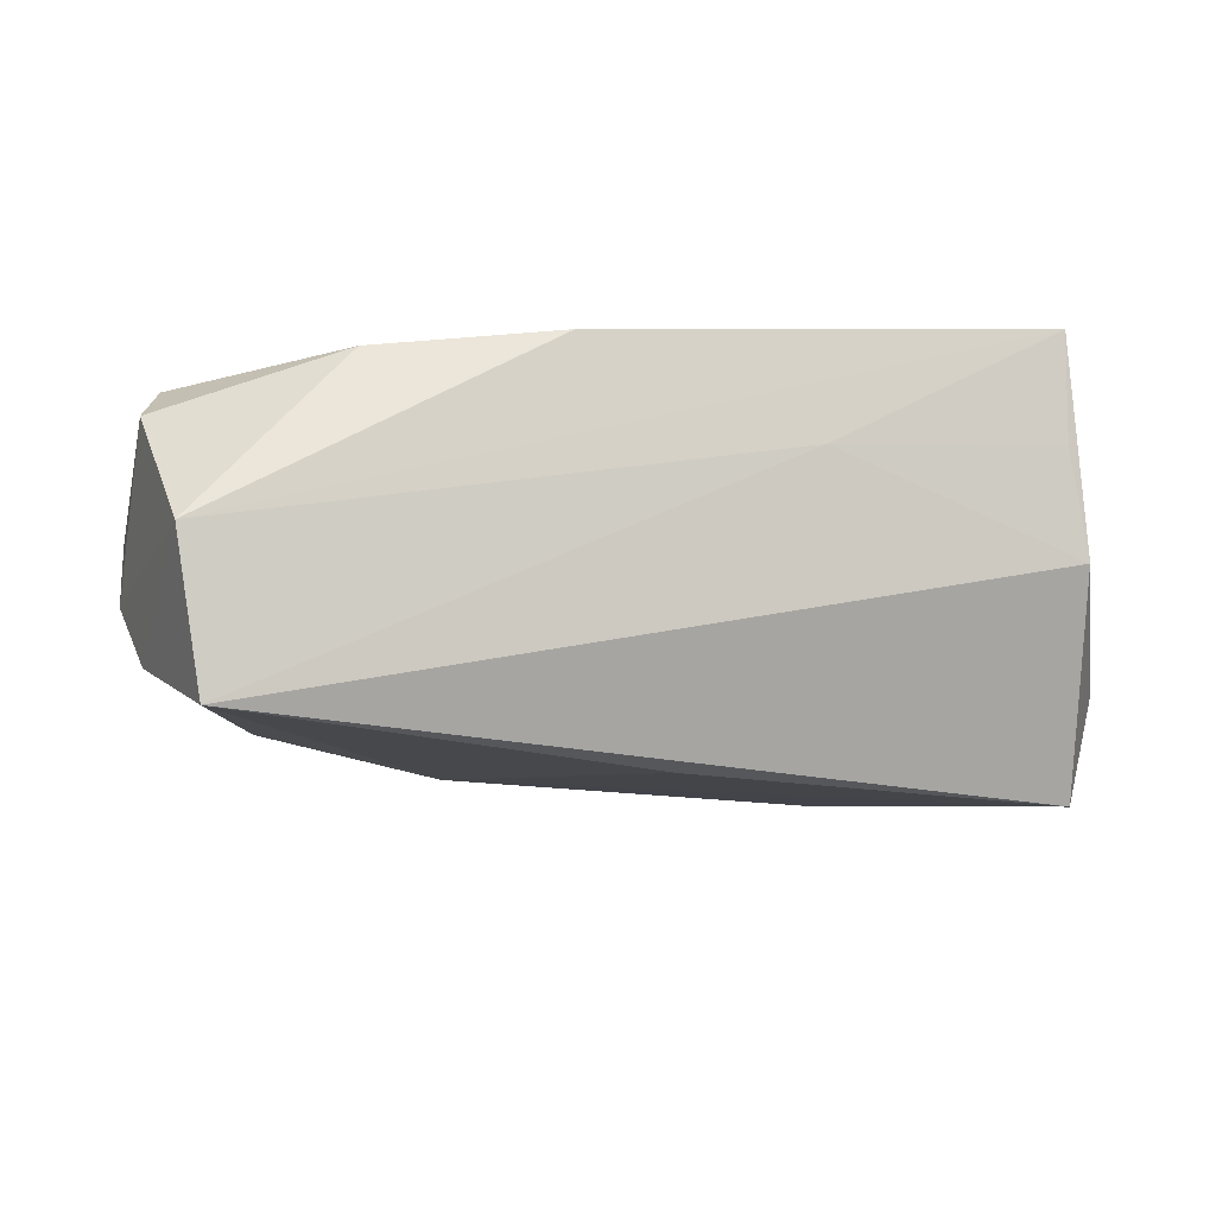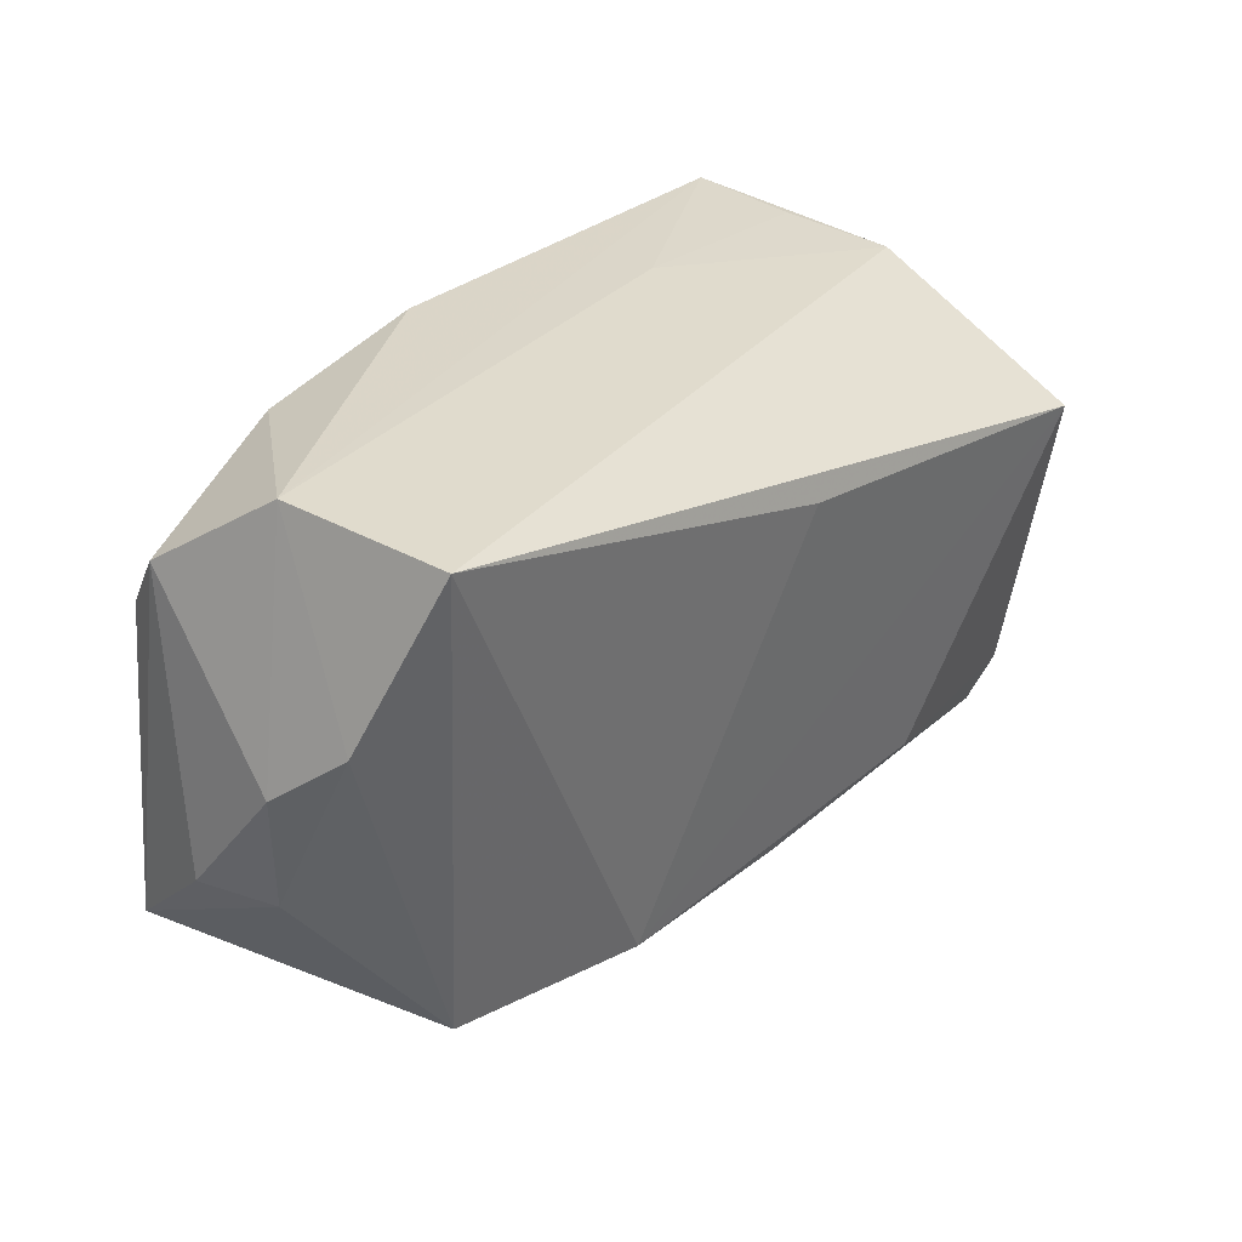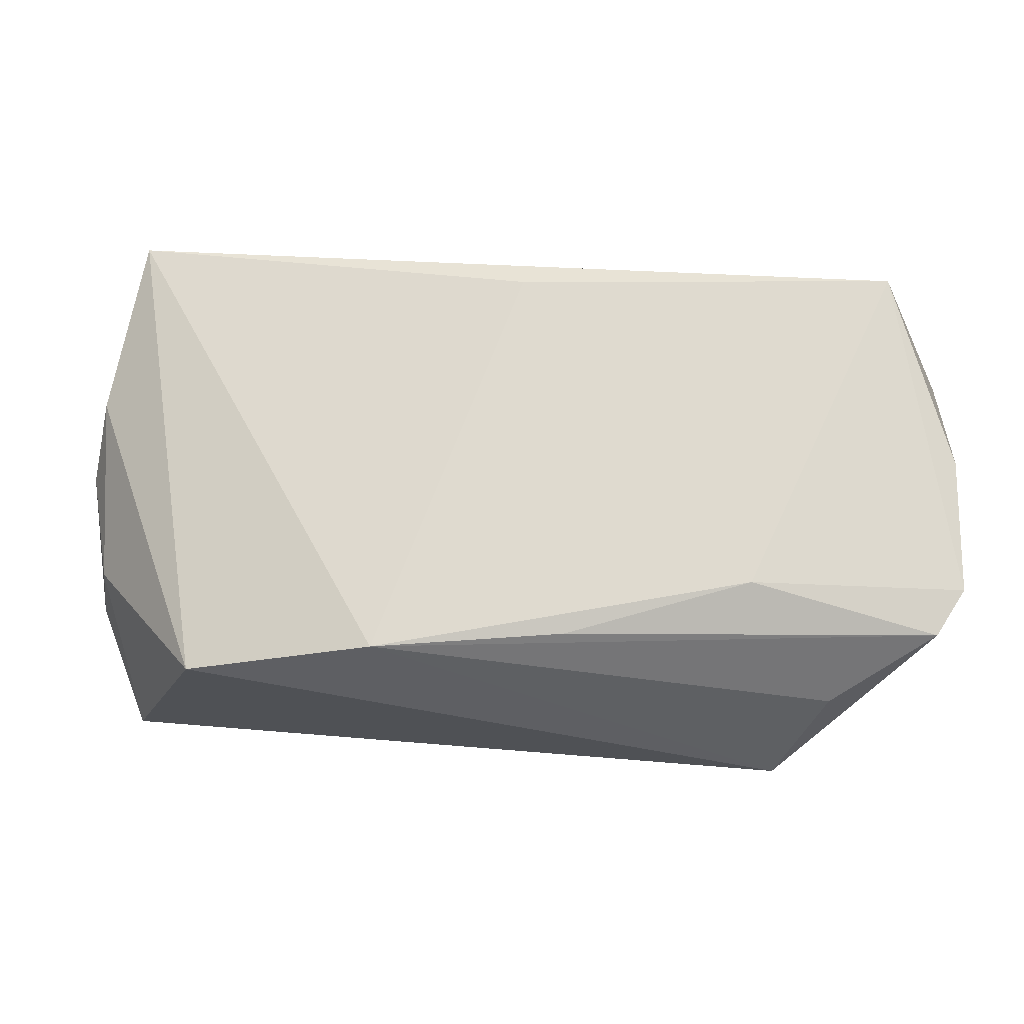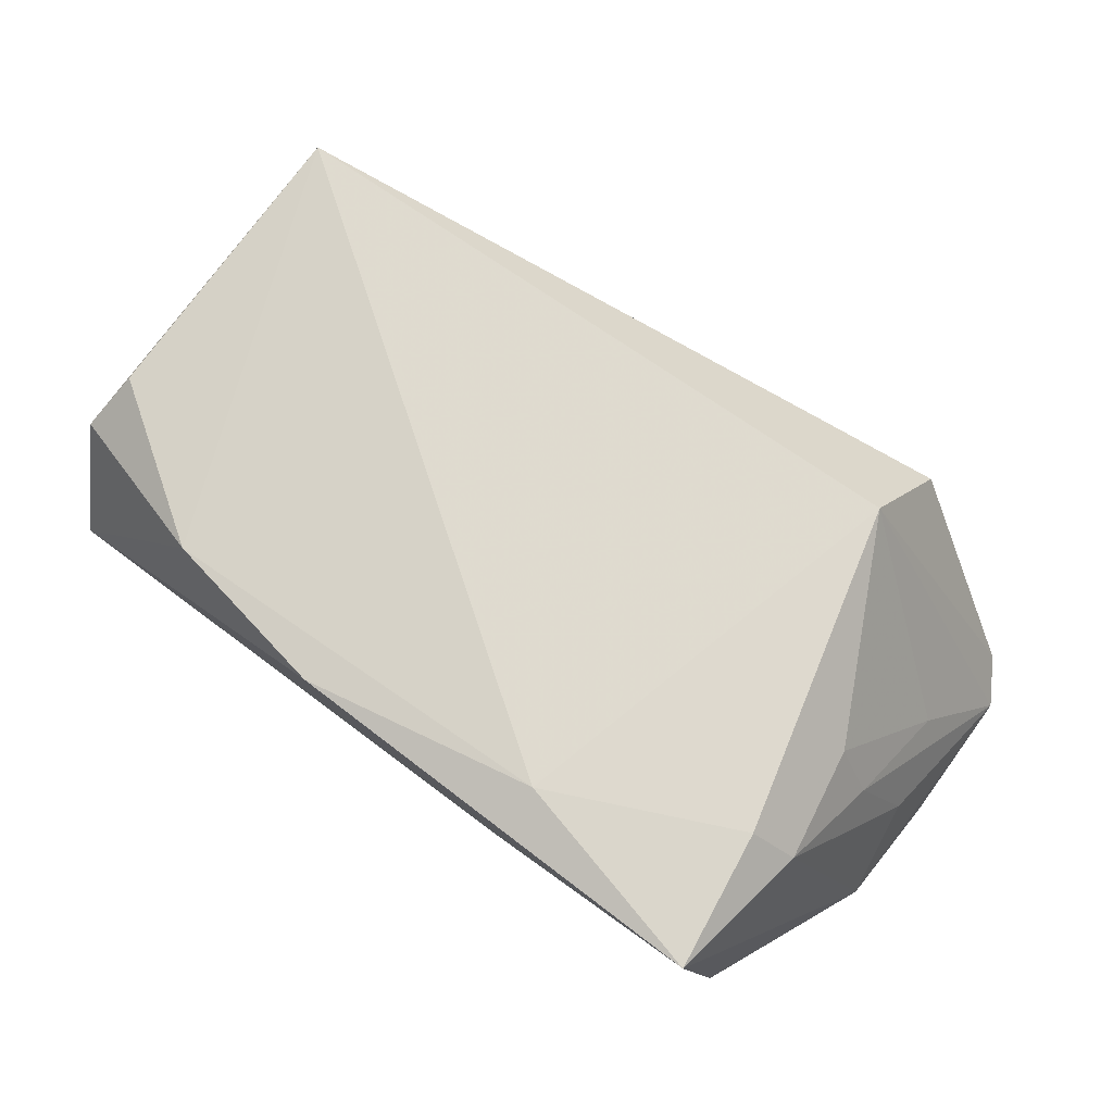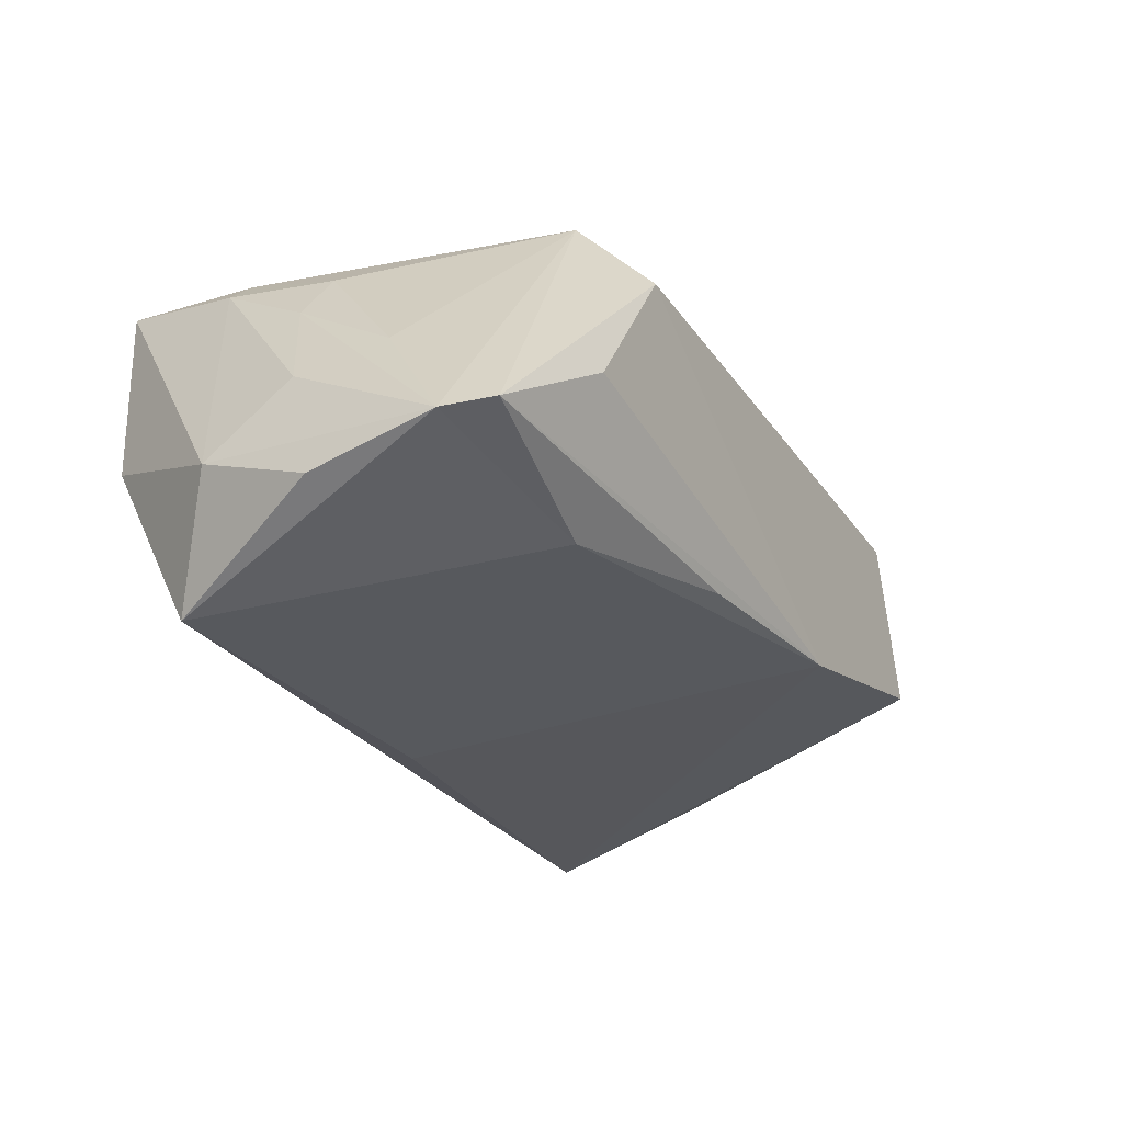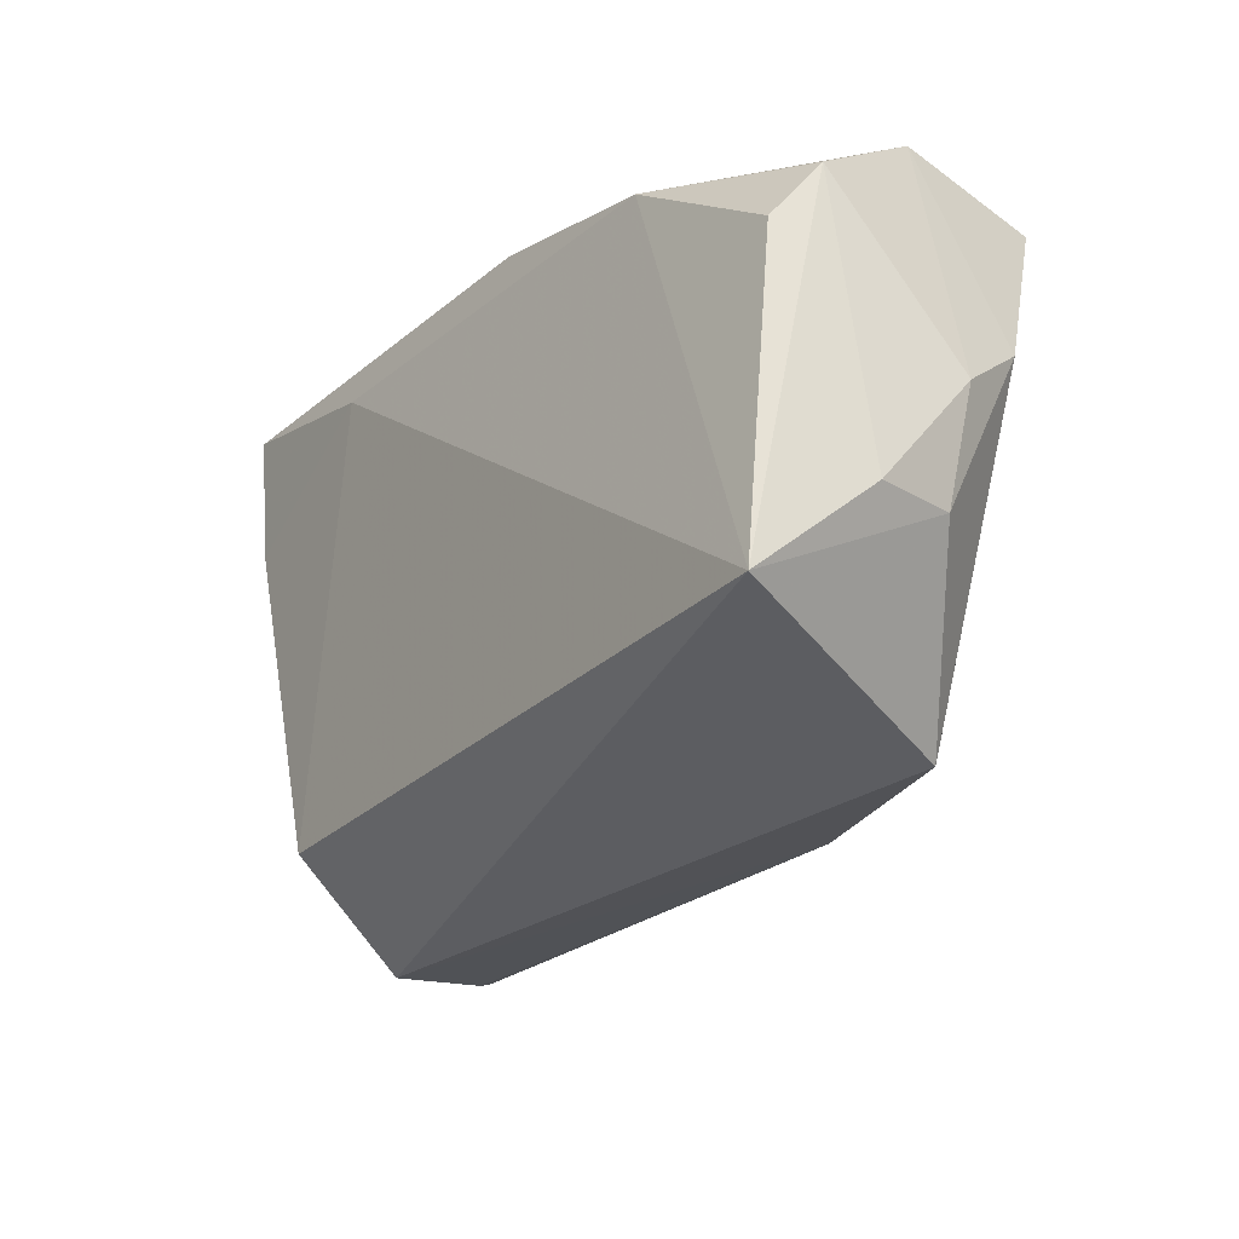
<metadata>
{"format":"obj","ext":"obj","renderer":"f3d","projection":"perspective","resolution":1024,"background":"white","views":[{"elev":-15.3,"azim":168.7,"up":"+Z"},{"elev":28.0,"azim":130.3,"up":"+Y"},{"elev":-31.0,"azim":-175.3,"up":"+Y"},{"elev":73.8,"azim":-142.2,"up":"+Z"},{"elev":-28.8,"azim":-56.0,"up":"+Z"},{"elev":-23.4,"azim":58.2,"up":"+Y"}]}
</metadata>
<code>
v 0.05249 0.03138 -0.00386
v -0.04944 0.01376 -0.02651
v 0.05499 -0.02281 0.01896
v -0.03025 -0.02614 0.02255
v -0.04867 4.392e-05 0.01012
v -0.05572 -0.0259 -0.01603
v -0.04405 -0.000765 0.01719
v -0.006776 -0.03056 -0.01755
v -0.04146 0.01498 0.02417
v -0.02981 -0.02577 -0.02001
v 0.01152 0.03208 0.01976
v 0.05473 0.01523 0.01556
v 0.05588 -0.01173 -0.003741
v -0.04463 0.03033 0.01107
v -0.04426 0.03208 0.02417
v -0.01832 0.02625 0.02417
v -0.01638 0.0315 0.008915
v -0.002515 0.01763 -0.02515
v 0.05503 0.008649 -0.01406
v -0.05575 0.006524 -0.01181
v -0.04676 0.01347 0.0188
v -0.03905 -0.03549 -0.006154
v 0.05666 0.02211 0.01023
v -0.04736 0.02815 -0.001839
v -0.0322 -0.03819 0.008569
v 0.03423 0.02832 0.01756
v 0.01712 -0.0312 -0.01733
v 0.04902 0.02843 -0.02231
v 0.05815 -0.01173 0.006005
v 0.04115 -0.03091 -0.01251
v -0.05347 -0.003962 -0.002868
v -0.05206 -0.03119 -0.01457
v -0.05627 -0.009193 -0.01853
v -0.05003 -0.01457 0.0001545
v 0.05799 0.002136 -0.005581
f 30 27 28
f 25 27 30
f 30 3 25
f 25 3 4
f 4 32 25
f 20 2 33
f 28 2 24
f 24 20 15
f 2 20 24
f 28 27 18
f 18 2 28
f 27 2 18
f 22 27 25
f 25 32 22
f 22 32 27
f 10 2 27
f 19 30 28
f 3 30 13
f 13 19 35
f 30 19 13
f 15 20 21
f 21 20 31
f 23 12 3
f 16 4 3
f 6 4 34
f 32 4 6
f 33 2 6
f 6 20 33
f 31 20 6
f 2 10 6
f 6 10 32
f 28 24 17
f 27 32 8
f 8 10 27
f 32 10 8
f 29 13 35
f 3 13 29
f 35 23 29
f 29 23 3
f 15 21 9
f 9 16 15
f 4 16 9
f 34 4 7
f 4 9 7
f 7 9 21
f 35 19 1
f 1 23 35
f 1 19 28
f 28 17 1
f 1 17 15
f 3 12 26
f 26 16 3
f 12 23 26
f 23 1 26
f 14 24 15
f 15 17 14
f 14 17 24
f 34 7 5
f 5 7 21
f 5 6 34
f 5 21 31
f 31 6 5
f 15 16 11
f 16 26 11
f 11 1 15
f 11 26 1

</code>
